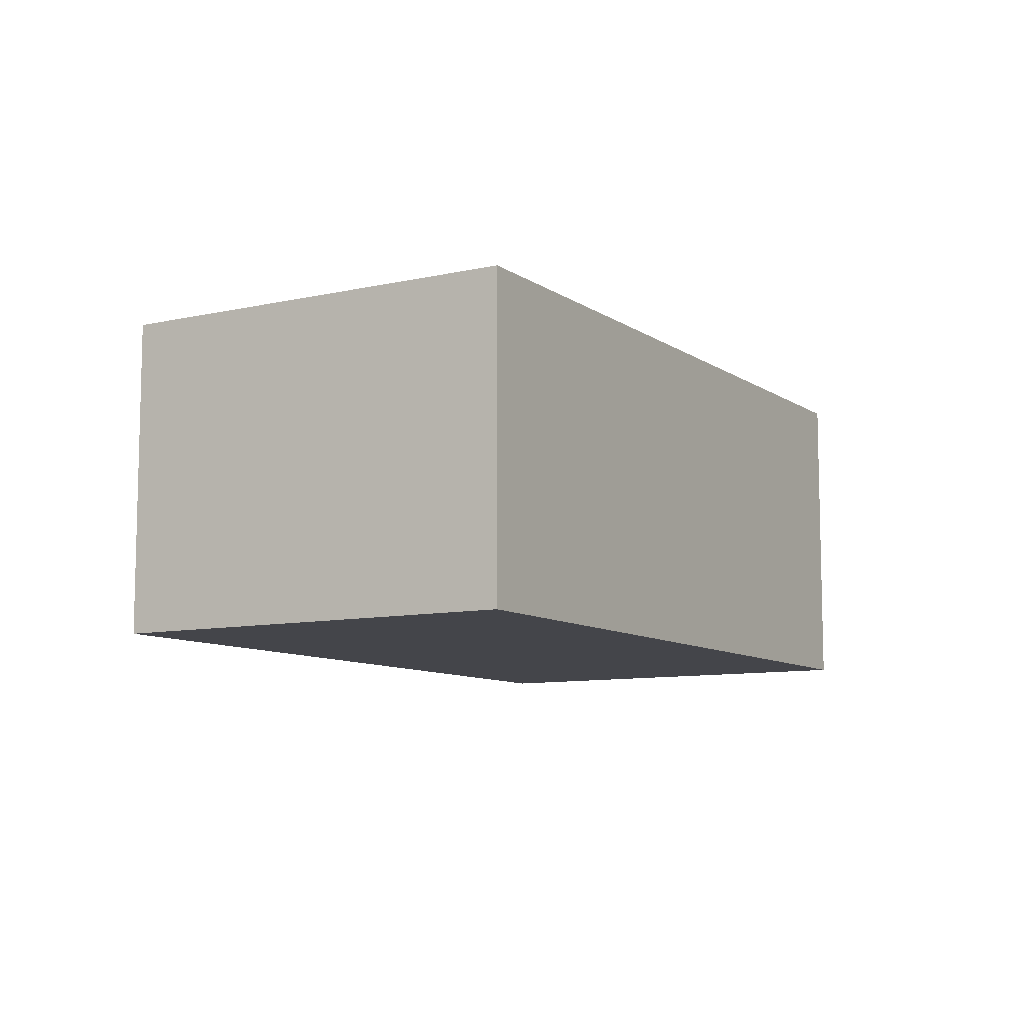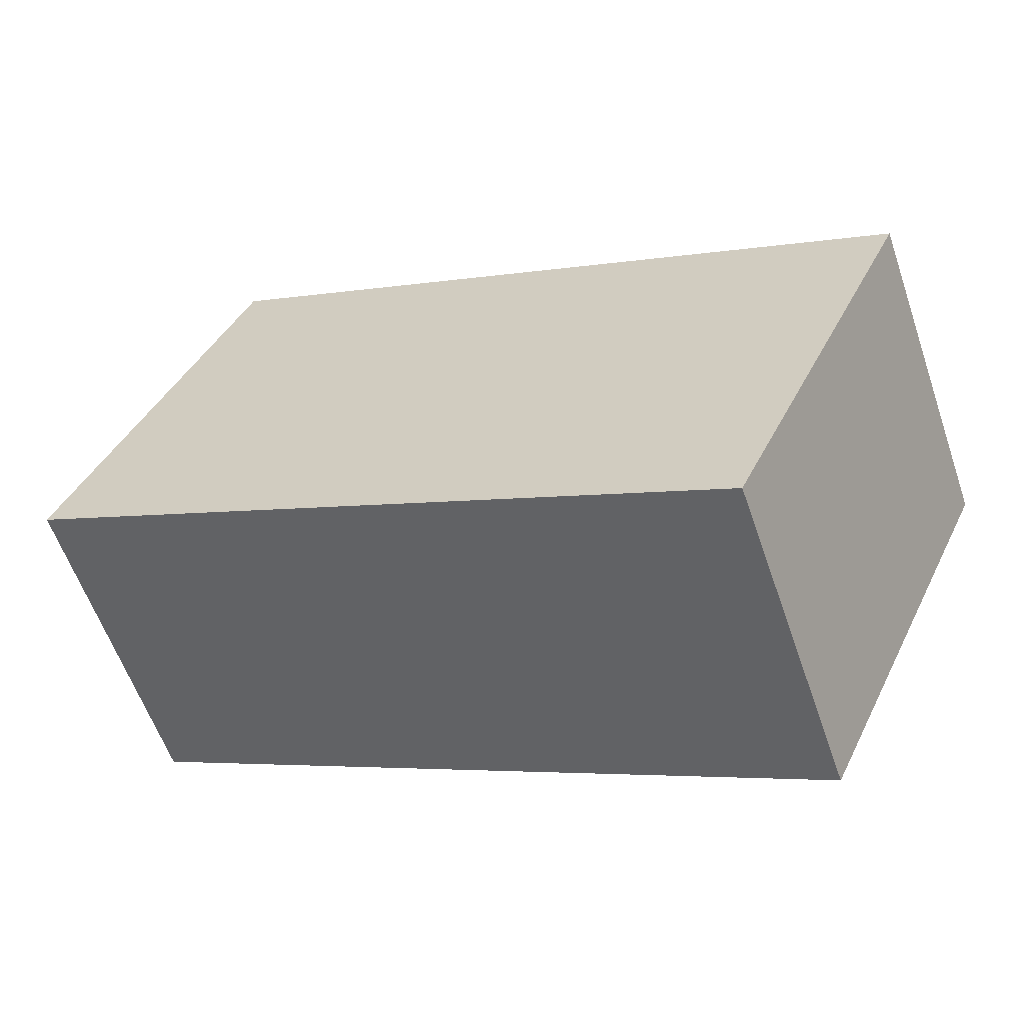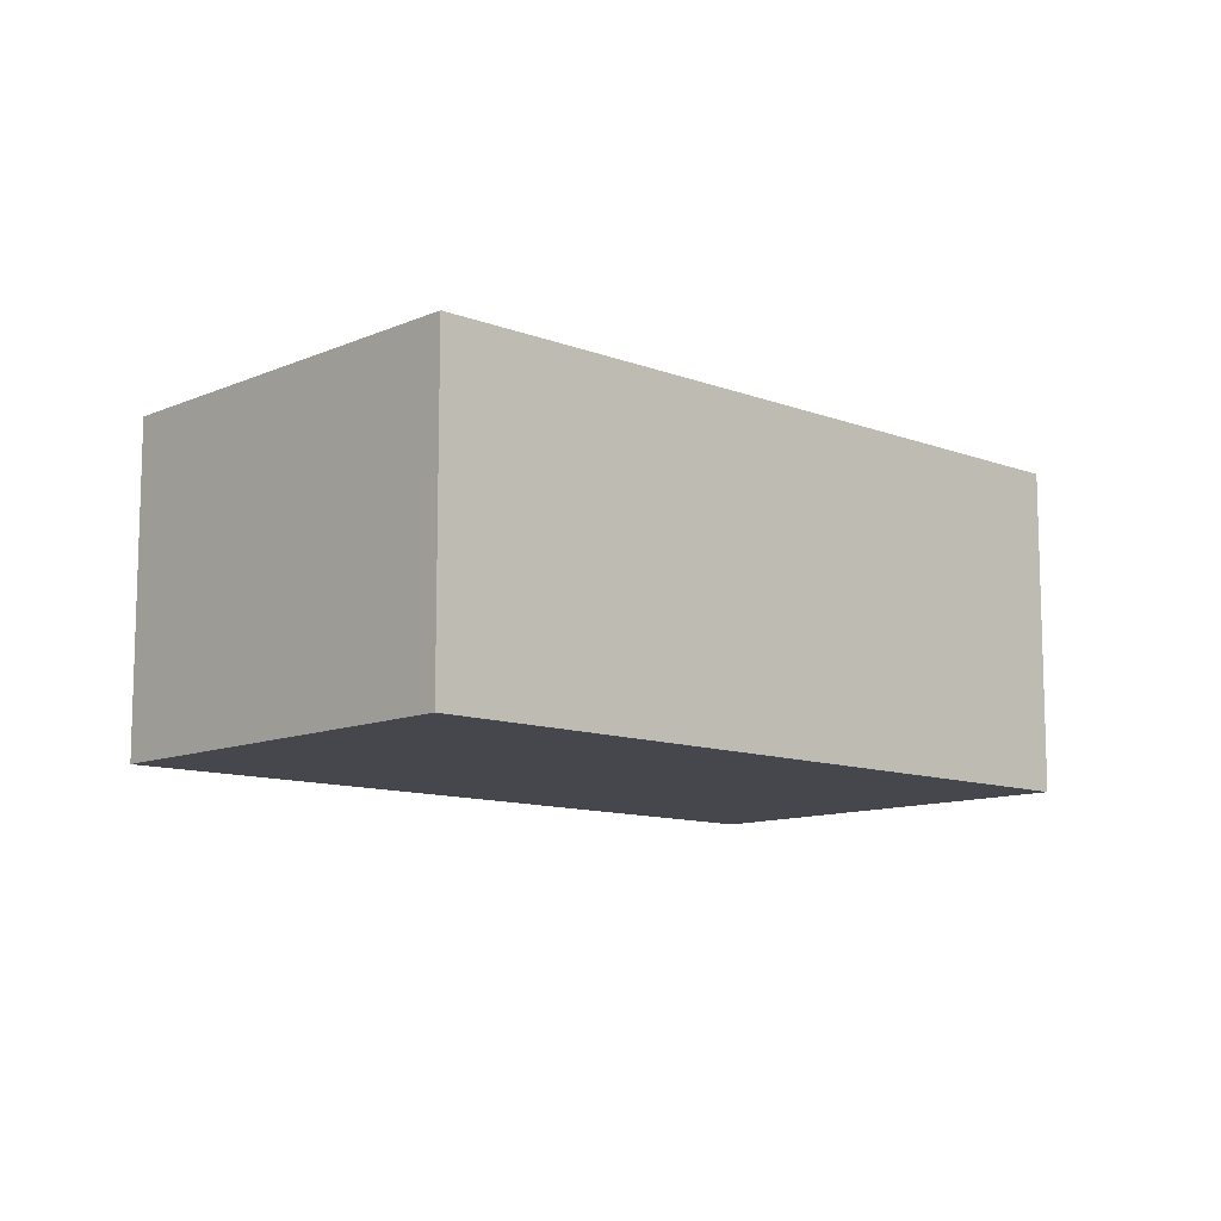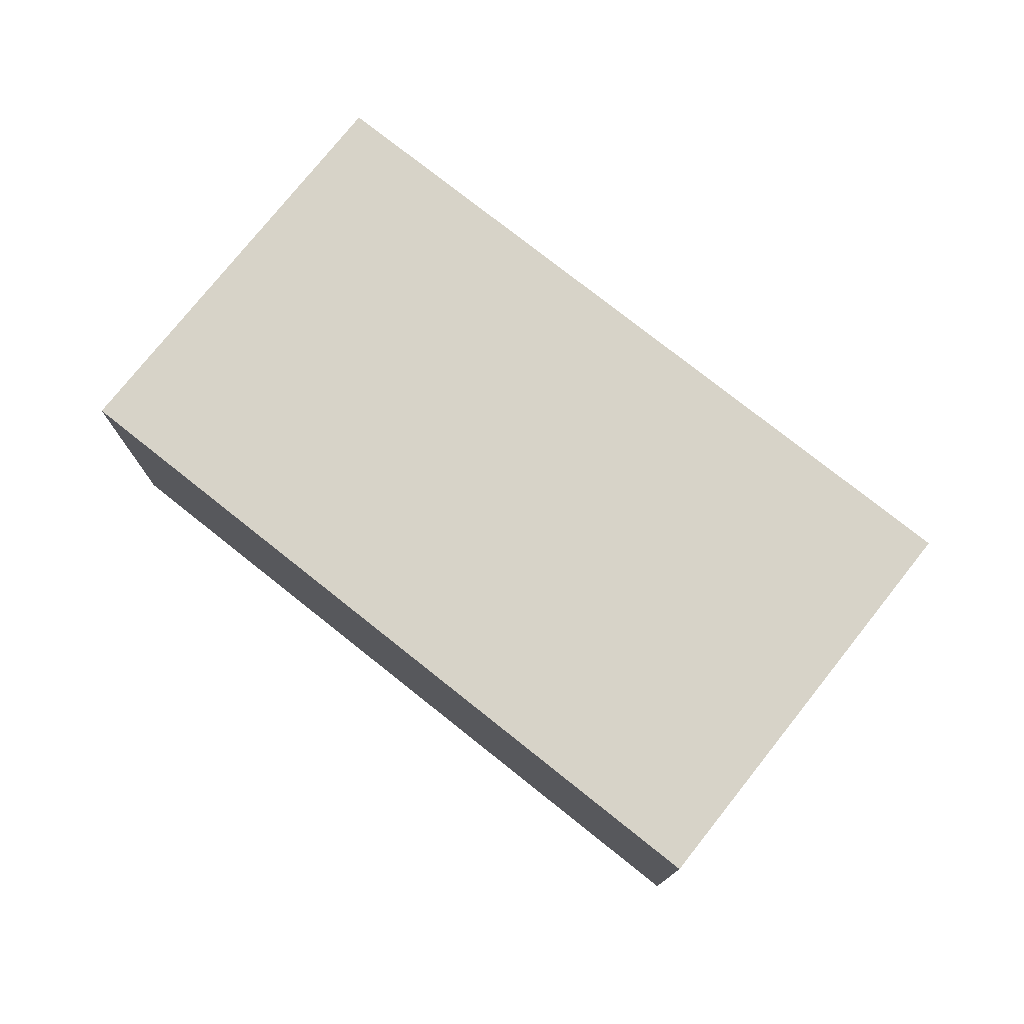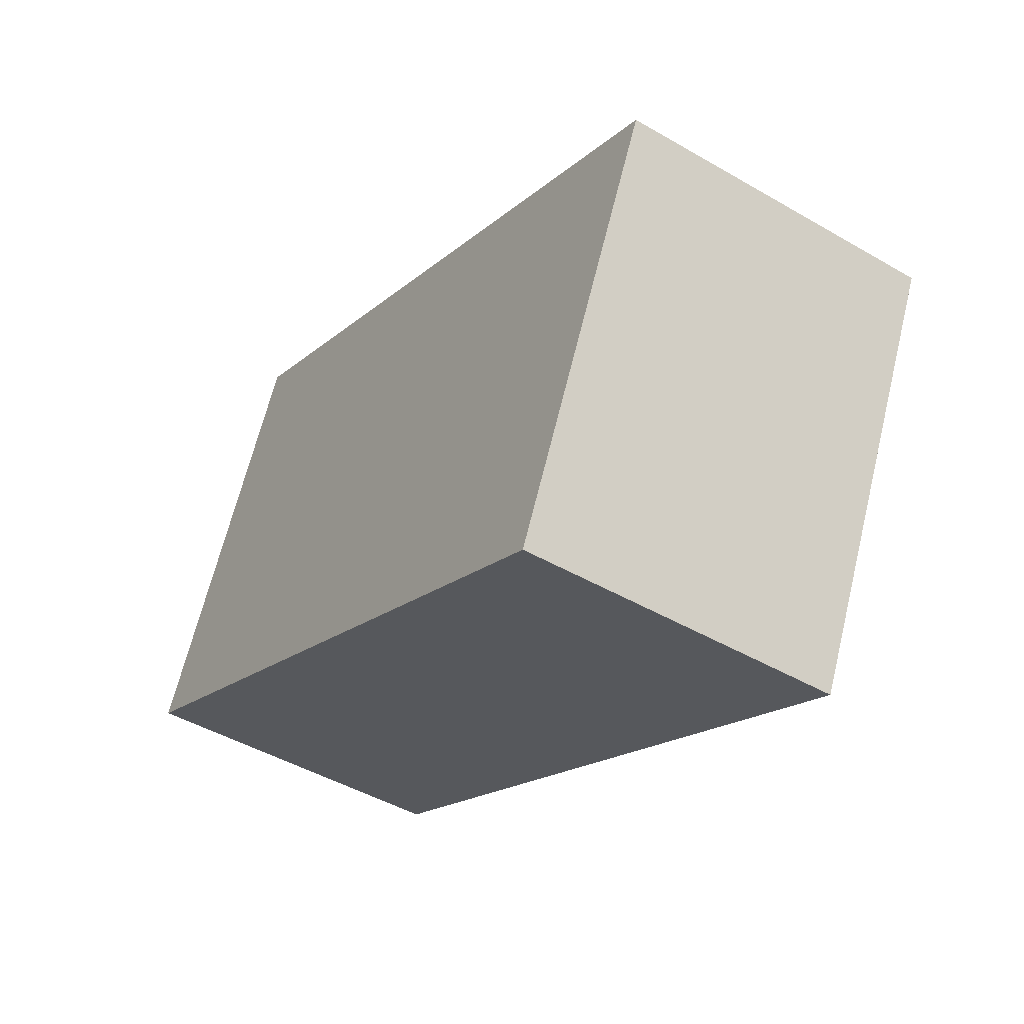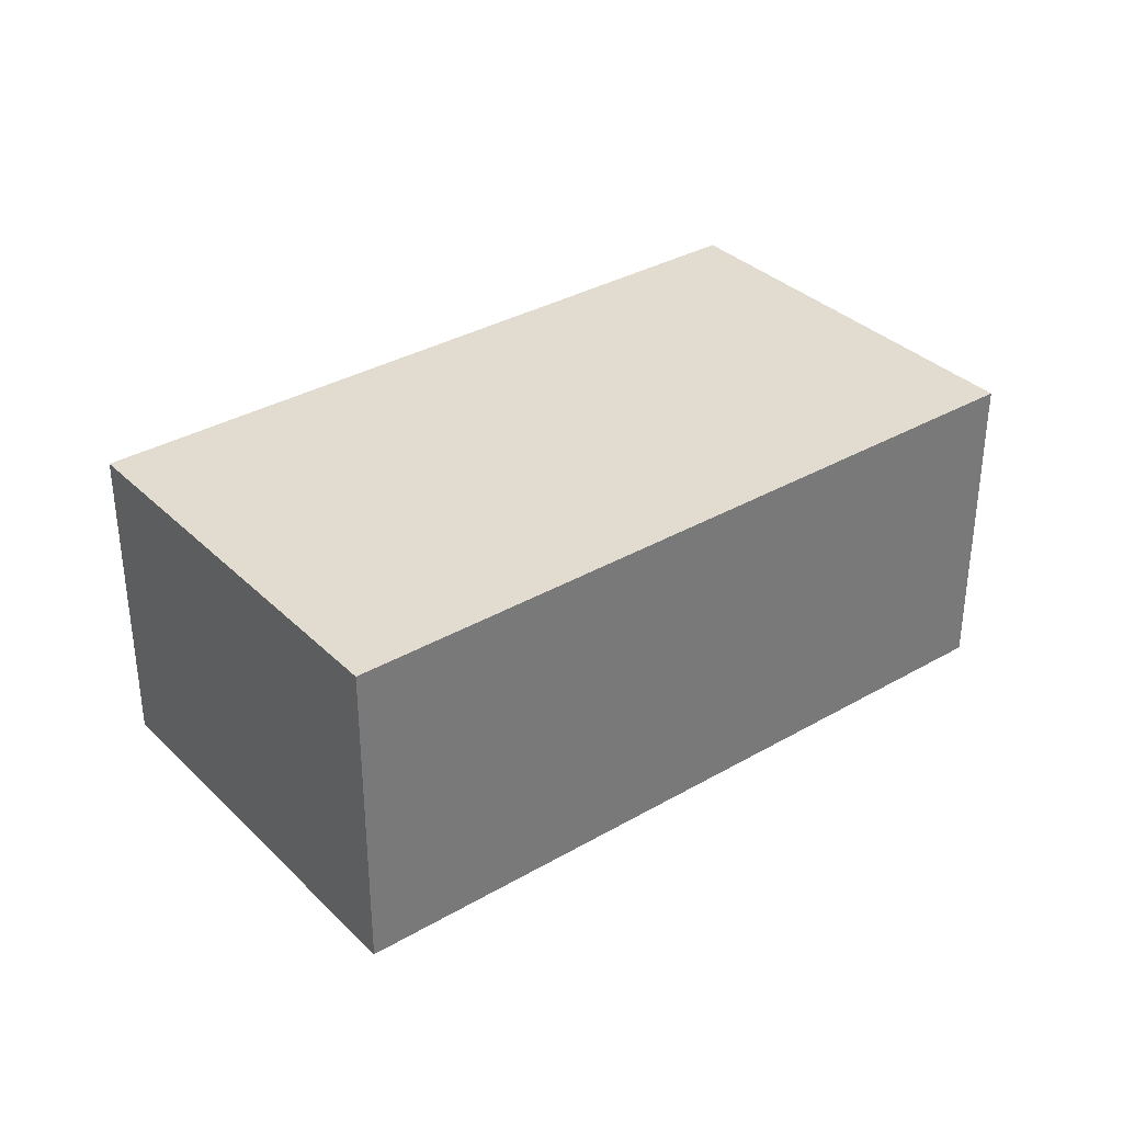
<metadata>
{"format":"obj","ext":"obj","renderer":"f3d","projection":"perspective","resolution":1024,"background":"white","views":[{"elev":-9.2,"azim":95.6,"up":"+Y"},{"elev":-59.4,"azim":-161.0,"up":"+Z"},{"elev":-10.9,"azim":111.5,"up":"+Y"},{"elev":76.5,"azim":13.2,"up":"+Y"},{"elev":-46.1,"azim":-123.6,"up":"+Z"},{"elev":34.3,"azim":-63.2,"up":"+Y"}]}
</metadata>
<code>
v  1.304 2.28 -2.76
v  4.962 2.28 2.343
v  6.265 2.28 -0.417
v  0.032 2.28 -0.068
v  0 2.28 1.396e-16
v  6.265 2.553e-17 -0.417
v  1.304 1.69e-16 -2.76
v  0.032 4.164e-18 -0.068
v  0 0 0
v  4.962 -1.435e-16 2.343
g defaultobject
f 1 2 3
f 2 1 4
f 2 4 5
f 6 1 3
f 1 6 7
f 7 4 1
f 4 7 8
f 4 8 5
f 5 8 9
f 9 2 5
f 2 9 10
f 10 3 2
f 3 10 6
f 10 7 6
f 7 10 9
f 7 9 8

</code>
